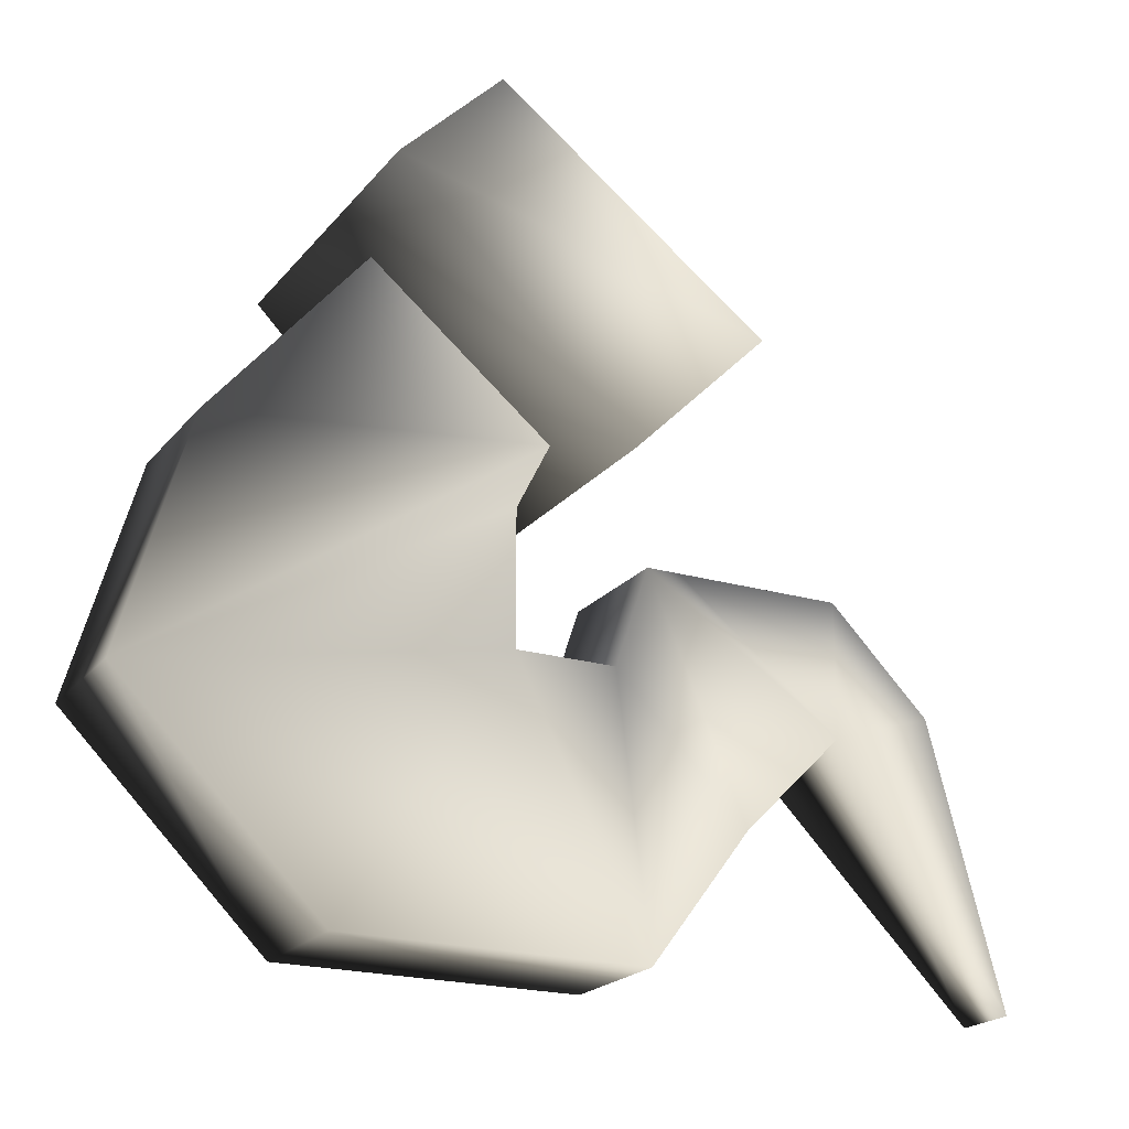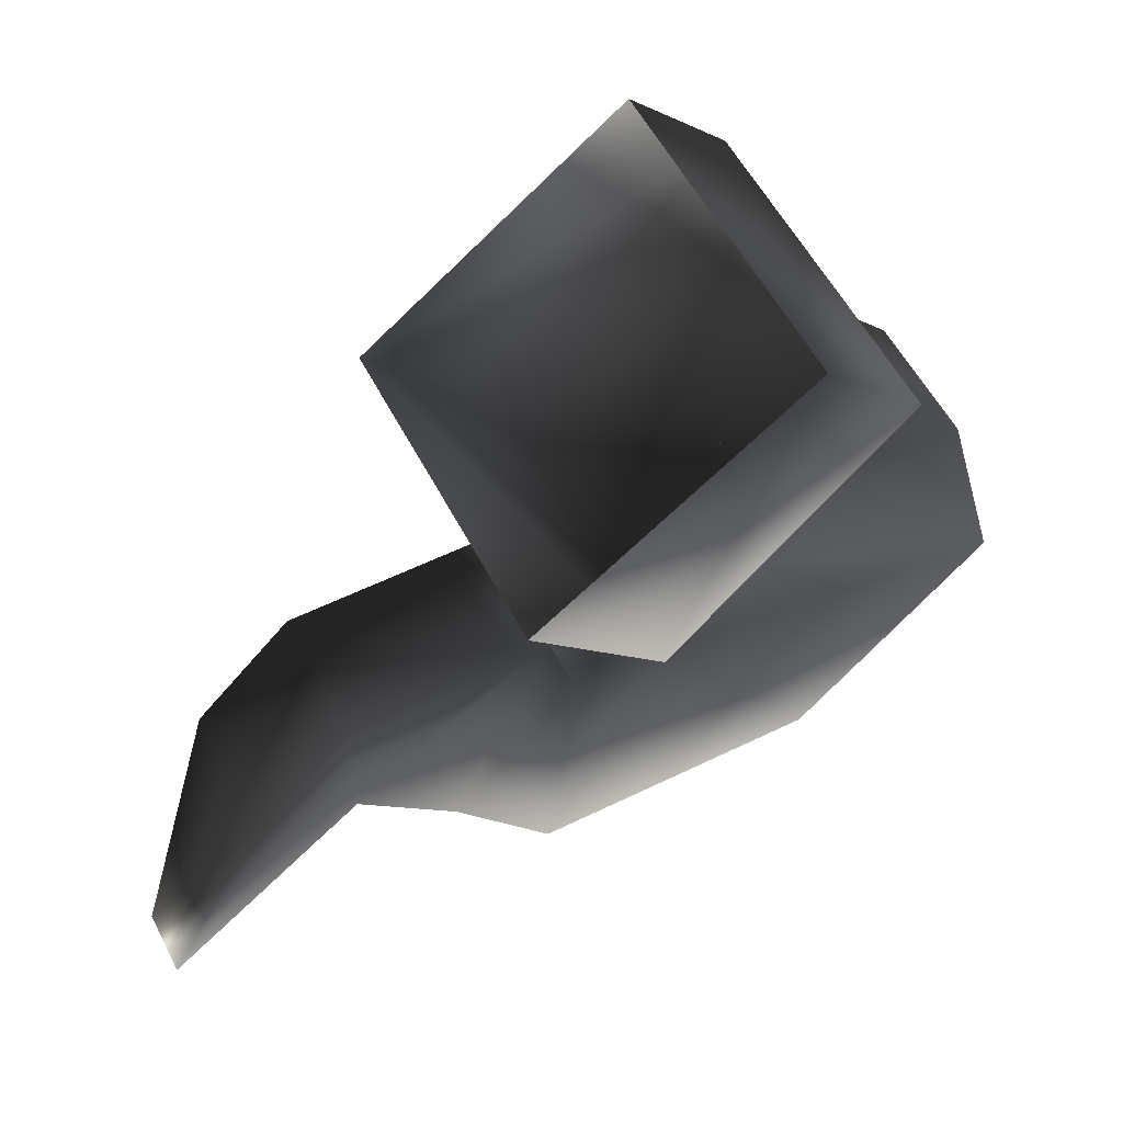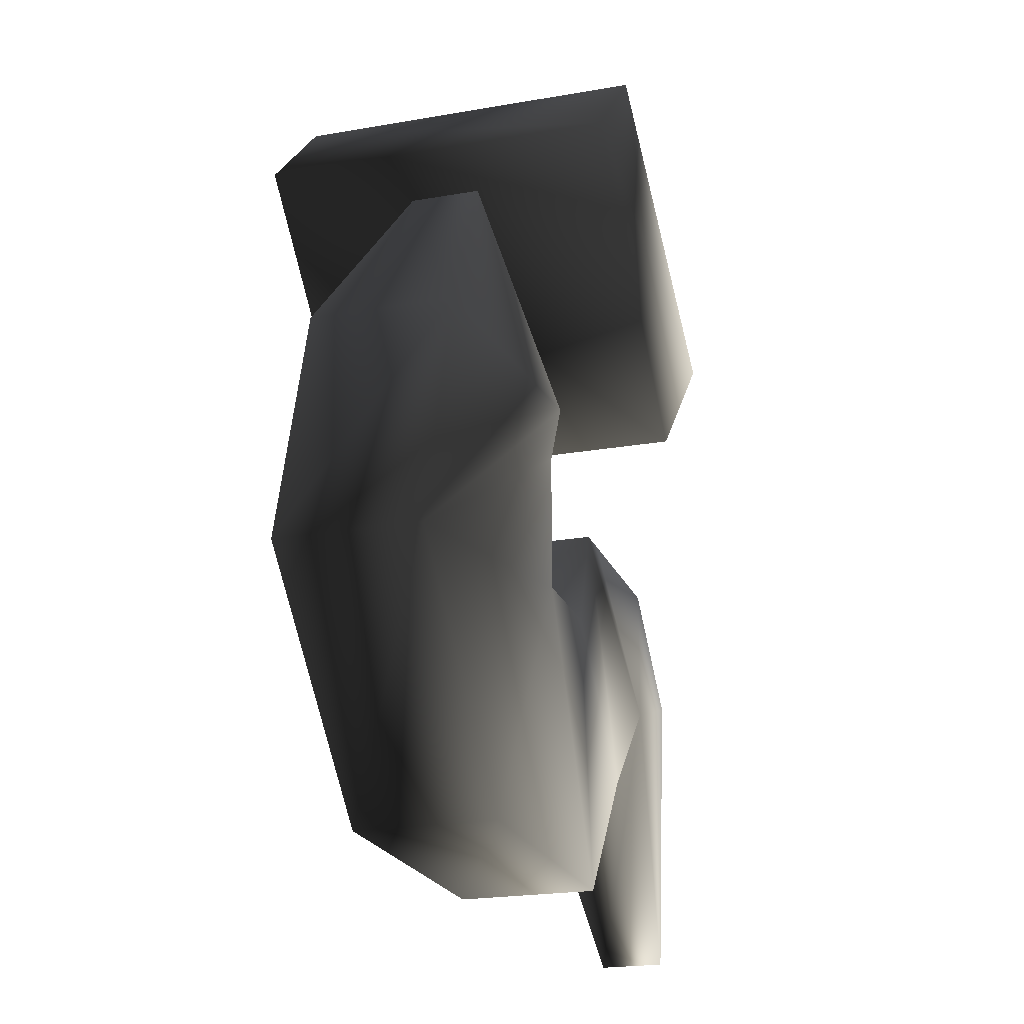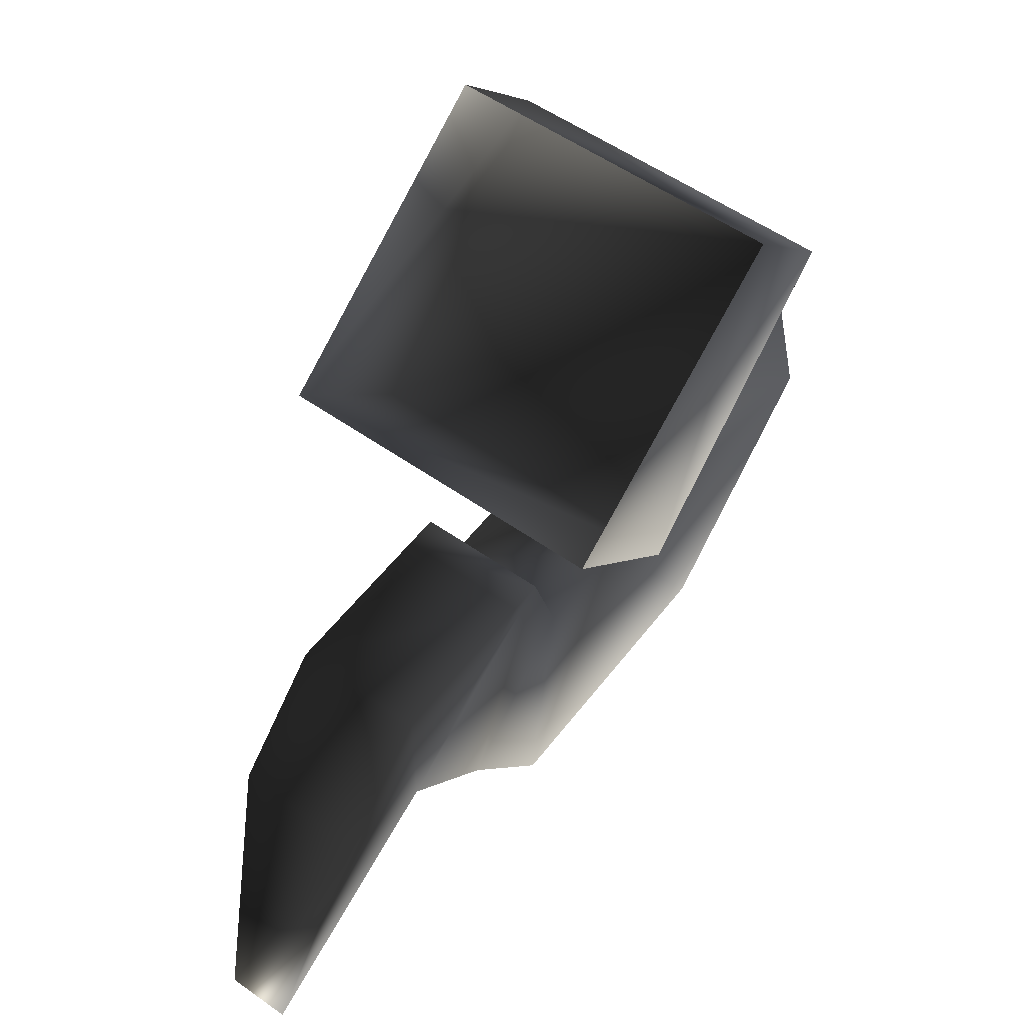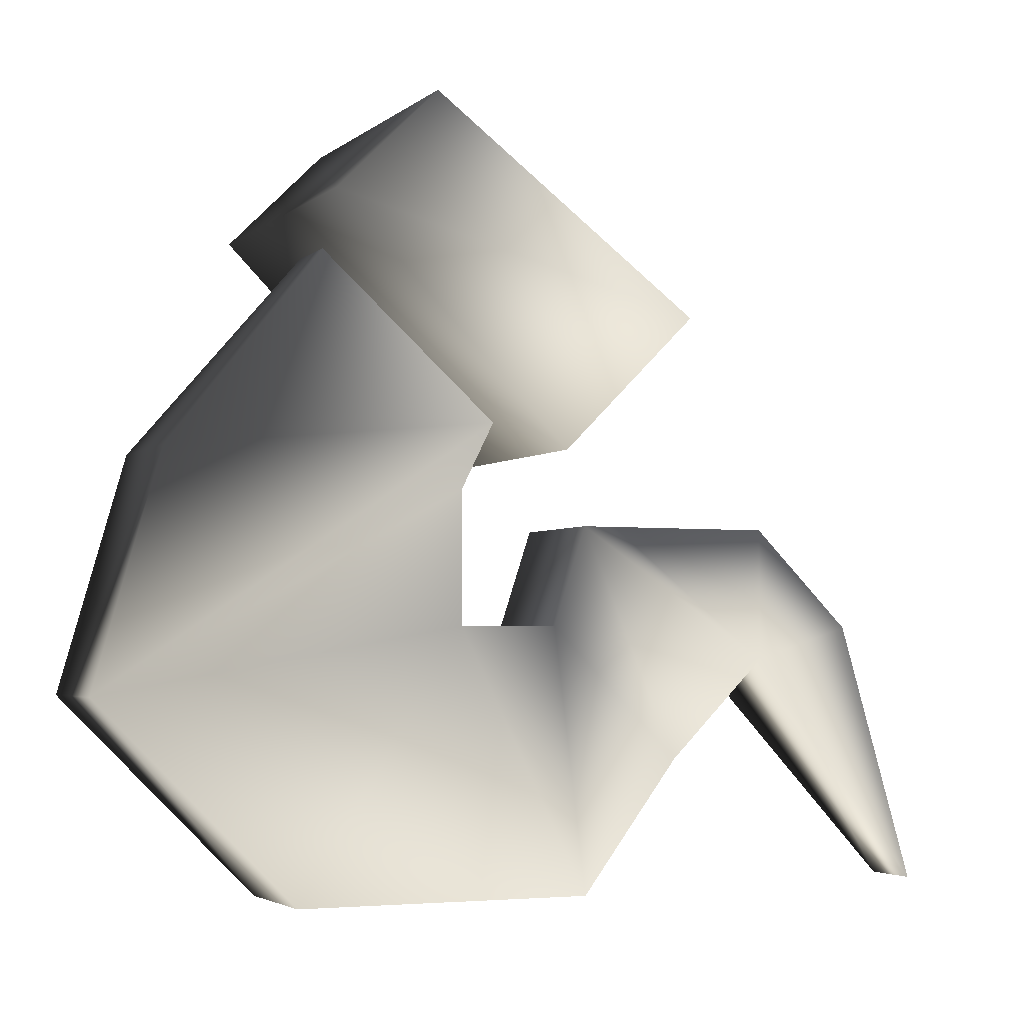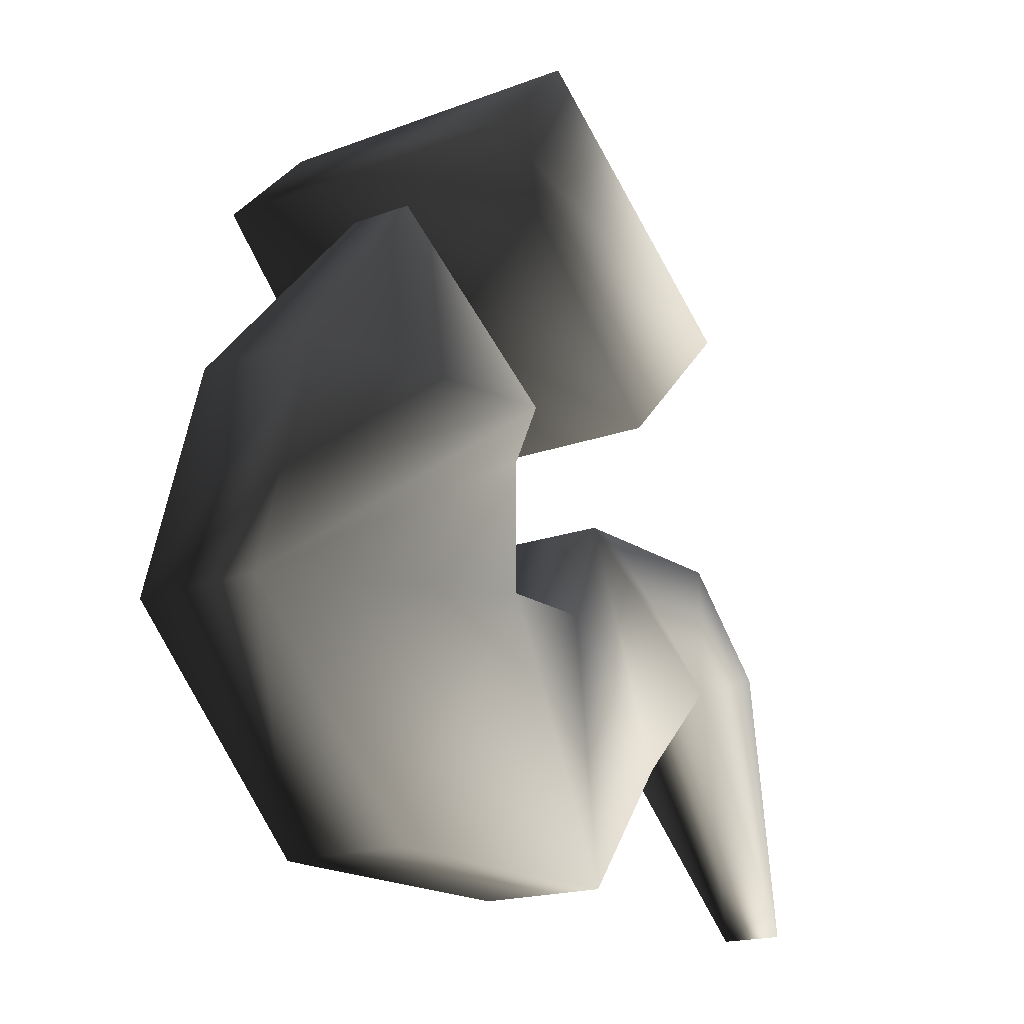
<metadata>
{"format":"obj","ext":"obj","renderer":"f3d","projection":"perspective","resolution":1024,"background":"white","views":[{"elev":-21.0,"azim":-117.8,"up":"+Z"},{"elev":56.1,"azim":62.8,"up":"+Z"},{"elev":-21.3,"azim":-162.5,"up":"+Z"},{"elev":54.7,"azim":36.8,"up":"+Z"},{"elev":-3.4,"azim":-114.0,"up":"+Z"},{"elev":-18.0,"azim":-143.6,"up":"+Z"}]}
</metadata>
<code>
o 73
v -20 36 -36
v -20 52 -52
v 20 52 -52
v 20 36 -36
v 20 68 -12
v 20 80 -24
v -20 80 -24
v -20 68 -12
v -8 56 -48
v -4 76 -28
v -8 96 -52
v -8 104 -80
v -8 60 -56
v -8 60 -72
v -8 80 -104
v -8 44 -104
v -8 48 -72
v 8 60 -72
v 8 48 -72
v 8 44 -104
v 8 80 -104
v 8 104 -80
v 8 60 -56
v 8 56 -48
v 8 96 -52
v 4 76 -28
v -8 32 -88
v -8 44 -60
v 8 44 -60
v 8 32 -88
v -8 20 -76
v -8 40 -60
v 8 40 -60
v 8 20 -76
v -8 20 -60
v 8 20 -60
v 8 8 -72
v 4 -4 -104
v -4 -4 -104
v -8 8 -72
f 1 2 3
f 1 3 4
f 4 3 5
f 5 3 6
f 5 6 7
f 5 7 8
f 8 7 1
f 1 7 2
f 2 7 6
f 2 6 3
f 9 10 11
f 9 11 12
f 9 12 13
f 13 12 14
f 14 12 15
f 14 15 16
f 14 16 17
f 14 17 18
f 18 17 19
f 18 19 20
f 18 20 21
f 18 21 22
f 18 22 23
f 23 22 24
f 24 22 25
f 24 25 26
f 26 25 11
f 26 11 10
f 17 16 27
f 17 27 28
f 17 28 19
f 19 28 29
f 19 29 30
f 19 30 20
f 20 30 27
f 20 27 16
f 20 16 15
f 20 15 21
f 21 15 12
f 21 12 22
f 22 12 11
f 22 11 25
f 28 27 31
f 28 31 32
f 28 32 29
f 29 32 33
f 29 33 34
f 29 34 30
f 30 34 31
f 30 31 27
f 31 35 32
f 32 35 33
f 33 35 36
f 33 36 34
f 34 36 37
f 34 37 38
f 34 38 31
f 31 38 39
f 31 39 40
f 31 40 35
f 35 40 36
f 36 40 37
f 37 40 39
f 37 39 38

</code>
